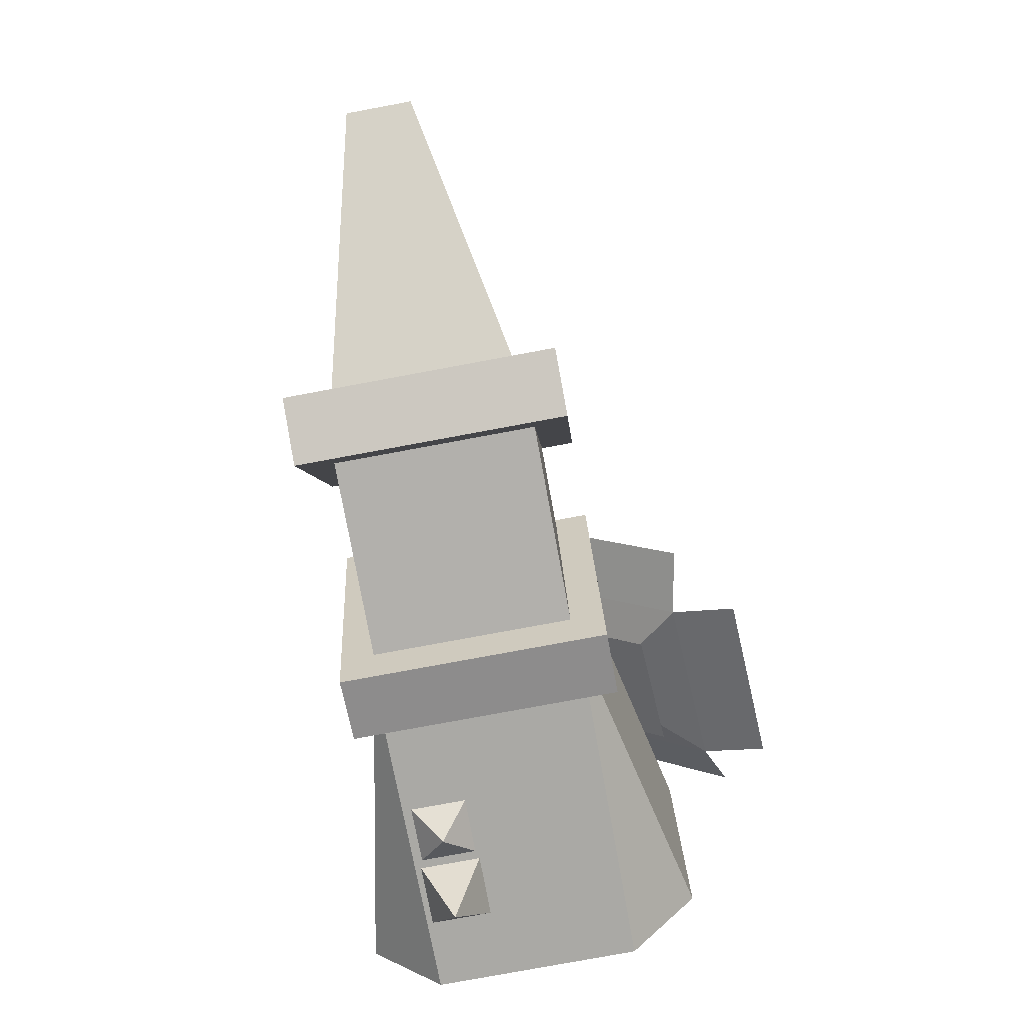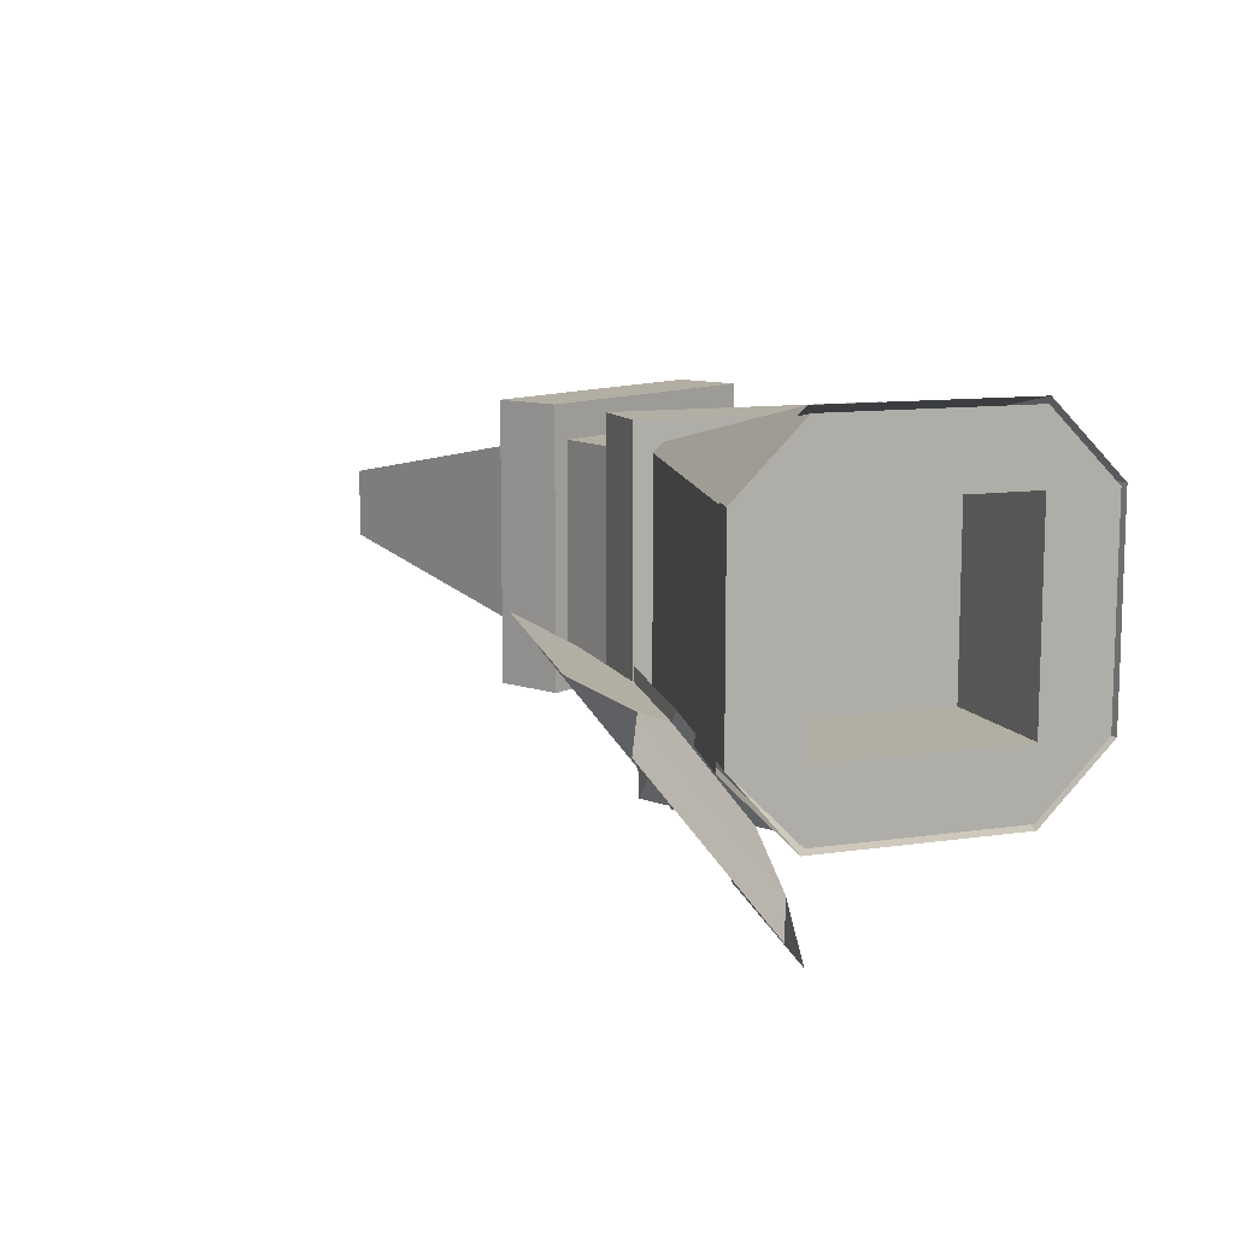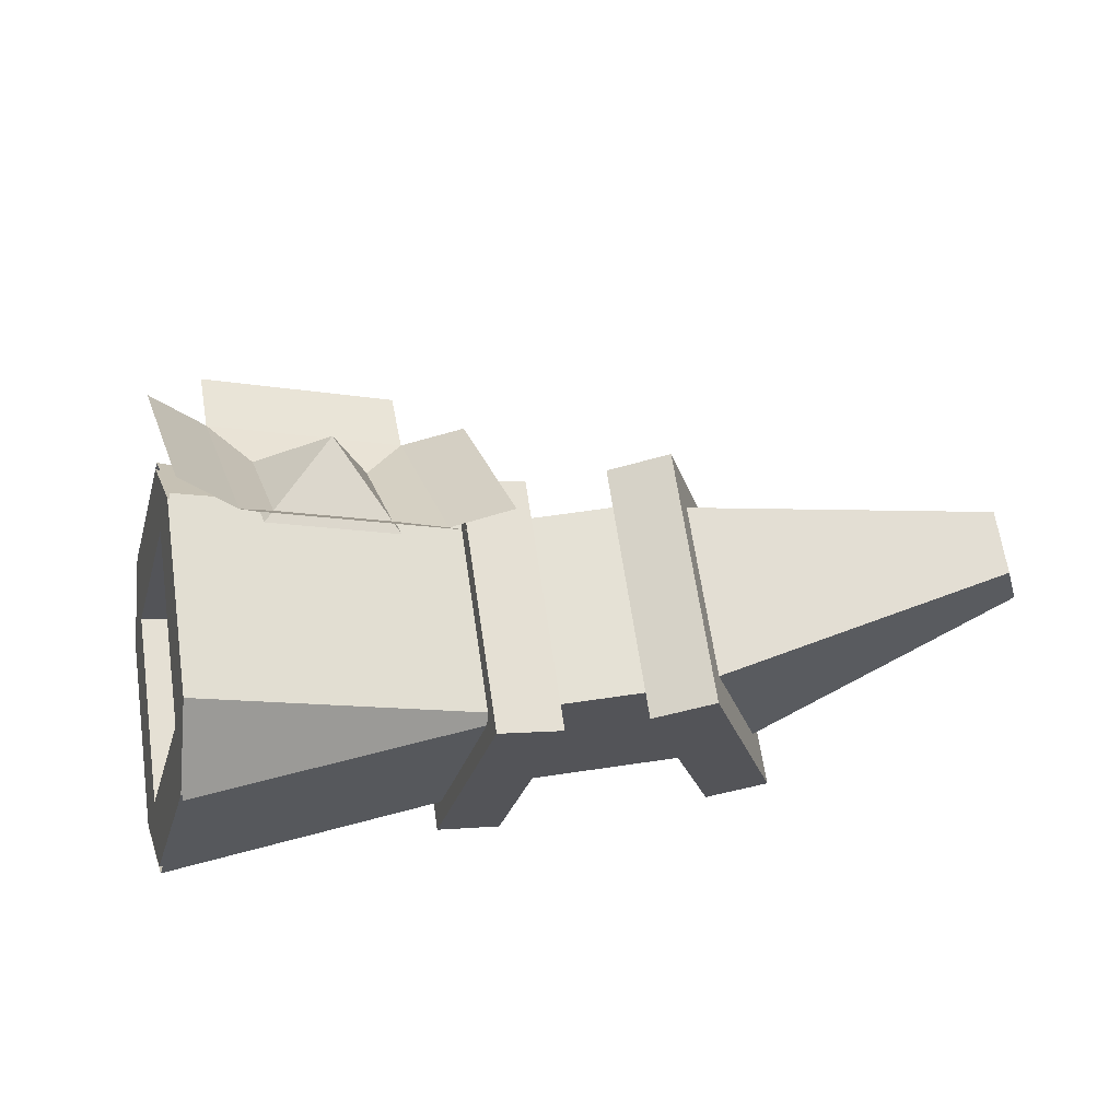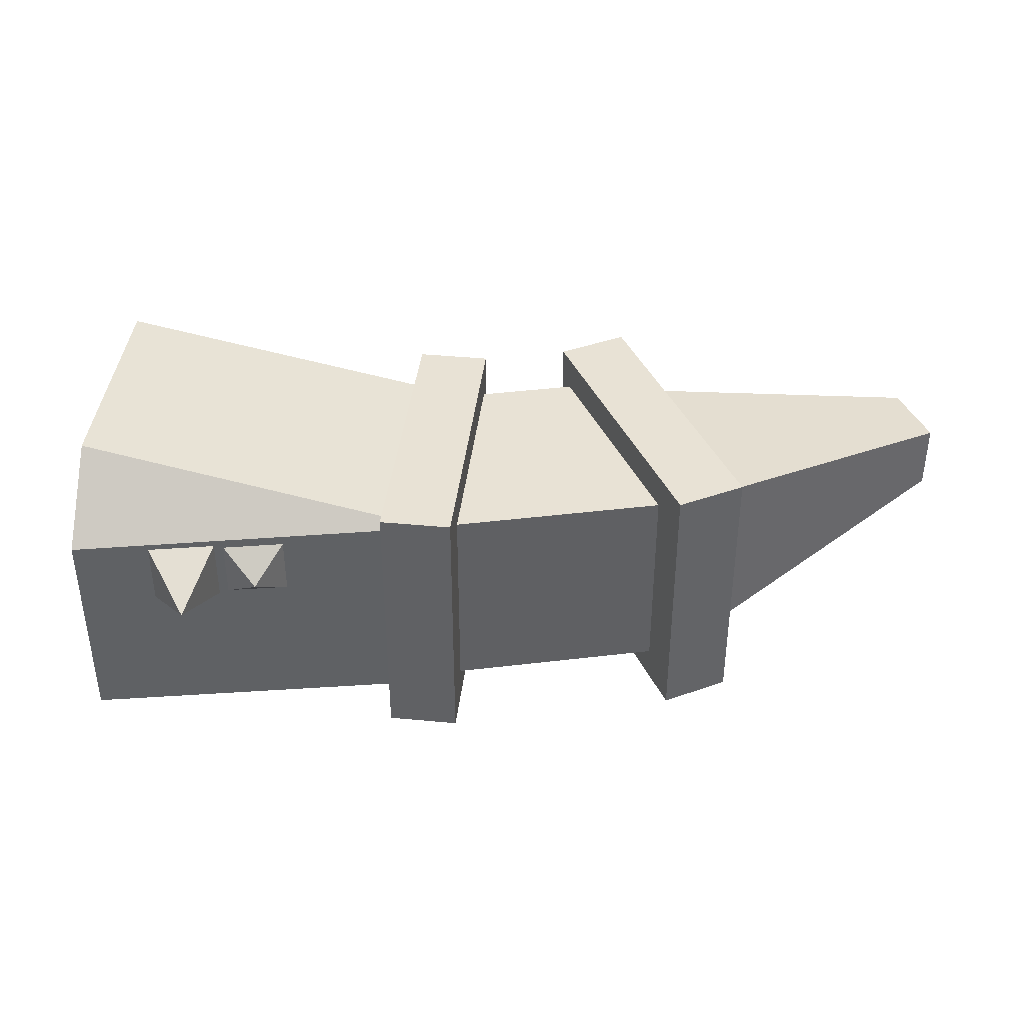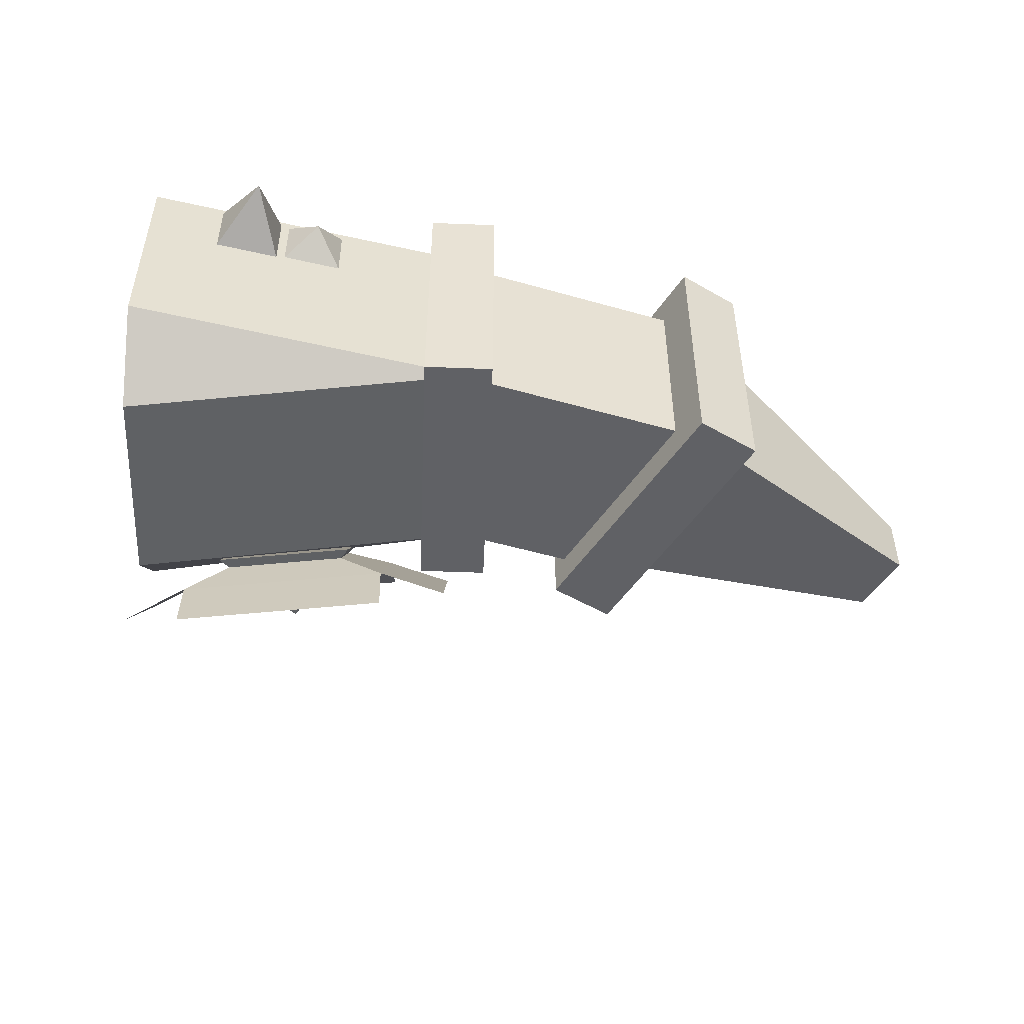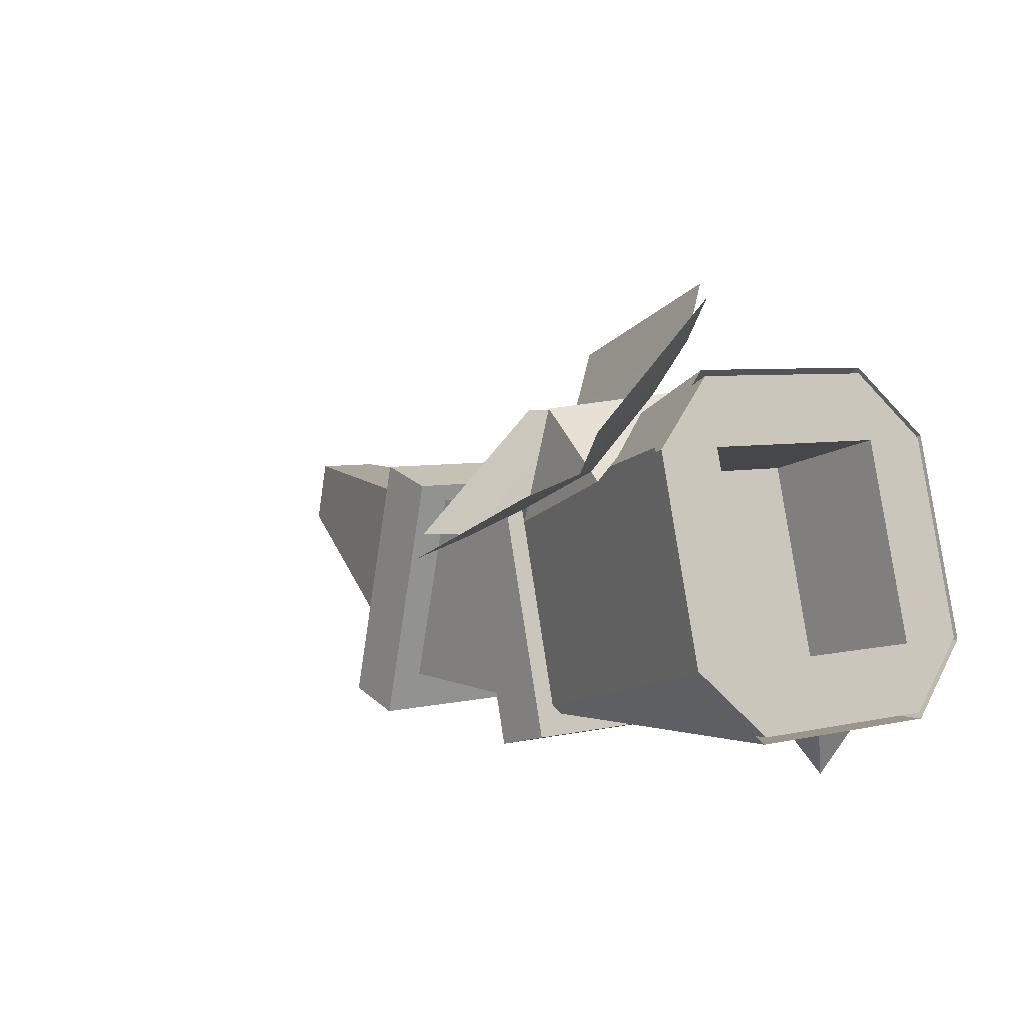
<metadata>
{"format":"obj","ext":"obj","renderer":"f3d","projection":"perspective","resolution":1024,"background":"white","views":[{"elev":-78.8,"azim":100.5,"up":"+Y"},{"elev":10.9,"azim":-125.0,"up":"+Z"},{"elev":65.0,"azim":-8.4,"up":"+Y"},{"elev":40.9,"azim":-8.4,"up":"+Z"},{"elev":-50.2,"azim":-17.5,"up":"+Z"},{"elev":5.2,"azim":-126.2,"up":"+Y"}]}
</metadata>
<code>
o BRACE_END_Cube.010
v -0.1633 0.009153 0.125
v -0.09857 0.2506 0.125
v -0.1633 0.009153 -0.125
v -0.09857 0.2506 -0.125
v -0.1029 -0.007023 0.125
v -0.0382 0.2345 0.125
v -0.1029 -0.007023 -0.125
v -0.0382 0.2345 -0.125
f 1 2 4 3
f 3 4 8 7
f 7 8 6 5
f 5 6 2 1
f 3 7 5 1
f 8 4 2 6
o BRACE_START_Cube.009
v 0.1029 -0.007023 0.125
v 0.0382 0.2345 0.125
v 0.1029 -0.007023 -0.125
v 0.0382 0.2345 -0.125
v 0.1633 0.009153 0.125
v 0.09857 0.2506 0.125
v 0.1633 0.009153 -0.125
v 0.09857 0.2506 -0.125
f 9 10 12 11
f 11 12 16 15
f 15 16 14 13
f 13 14 10 9
f 11 15 13 9
f 16 12 10 14
o HORN_END_Cube.012
v -0.4349 0.0507 0.09375
v -0.3702 0.2922 0.1562
v -0.4188 0.1111 -0.1562
v -0.3541 0.3525 -0.09375
v -0.1169 0.03019 -0.09375
v -0.06838 0.2113 -0.09375
v -0.1169 0.03019 0.09375
v -0.06838 0.2113 0.09375
v -0.4349 0.0507 -0.09375
v -0.3541 0.3525 0.09375
v -0.3702 0.2922 -0.1562
v -0.4188 0.1111 0.1562
v -0.3702 0.2922 -0.09375
v -0.4188 0.1111 -0.09375
v -0.3702 0.2922 0.09375
v -0.4188 0.1111 0.09375
v -0.2495 0.2598 -0.09375
v -0.298 0.07871 -0.09375
v -0.2495 0.2598 0.09375
v -0.298 0.07871 0.09375
f 22 27 20
f 31 18 26
f 22 20 26 24
f 21 25 19
f 27 29 20
f 17 23 28
f 32 36 34 30
f 23 17 25 21
f 30 25 17 32
f 29 31 26 20
f 19 25 30
f 19 30 29 27
f 23 24 18 28
f 17 28 32
f 32 28 18 31
f 21 19 27 22
f 18 24 26
f 35 33 34 36
f 29 33 35 31
f 31 35 36 32
f 30 34 33 29
o HORN_MID_Cube.007
v 0.125 0.03125 -0.09375
v -0.125 0.03125 -0.09375
v -0.125 0.03125 0.09375
v 0.125 0.03125 0.09375
v 0.0625 0.2188 -0.09375
v 0.0625 0.2188 0.09375
v -0.0625 0.2188 0.09375
v -0.0625 0.2188 -0.09375
f 42 43 39 40
f 38 44 41 37
f 38 37 40 39
f 41 44 43 42
o HORN_START_Cube.008
v 0.4026 0.1714 0.03125
v 0.3864 0.2318 0.03125
v 0.4026 0.1714 -0.03125
v 0.3864 0.2318 -0.03125
v 0.1169 0.03019 -0.09375
v 0.06838 0.2113 -0.09375
v 0.1169 0.03019 0.09375
v 0.06838 0.2113 0.09375
f 49 50 48 47
f 47 48 46 45
f 49 47 45 51
f 48 50 52 46
f 45 46 52 51
o HORN_EXTRA_FAE_Plane.002
v -0.1514 0.1874 -0.2556
v -0.3264 0.2539 -0.2666
v -0.05406 0.3126 -0.05941
v -0.08708 0.2012 -0.2066
v -0.3702 0.3089 -0.2245
v -0.3372 0.4203 -0.07732
v -0.2729 0.4341 -0.02838
v -0.09795 0.3676 -0.01731
v -0.1155 0.3159 -0.04798
v -0.1486 0.2044 -0.1954
v -0.3238 0.271 -0.2065
v -0.2907 0.3825 -0.05906
v -0.2016 0.2442 -0.137
v -0.1897 0.2843 -0.08398
v -0.2646 0.2681 -0.141
v -0.2527 0.3082 -0.08797
v -0.2745 0.3355 -0.06709
v -0.1578 0.2911 -0.05971
v -0.2965 0.2613 -0.1652
v -0.1798 0.2169 -0.1578
v -0.2076 0.3213 -0.151
v -0.06572 0.215 -0.09802
v -0.3515 0.3578 -0.096
v -0.4353 0.04488 -0.096
v -0.4182 0.1086 -0.162
v -0.3515 0.3578 0.096
v -0.3685 0.2941 0.162
v -0.4182 0.1086 0.162
v -0.4353 0.04488 0.096
v -0.1165 0.02564 0.09802
v -0.1165 0.02564 -0.09802
v -0.06572 0.215 0.09802
v -0.3685 0.2941 -0.162
v -0.2441 0.03839 0.09375
v -0.3077 0.04249 0.09375
v -0.3713 0.04659 0.09375
v -0.2441 0.03839 0.03125
v -0.3077 0.04249 0.03125
v -0.3713 0.04659 0.03125
v -0.3436 -0.01783 0.0625
v -0.2779 0.009255 0.0625
v -0.1514 0.1874 -0.2556
v -0.3264 0.2539 -0.2666
v -0.05406 0.3126 -0.05941
v -0.08708 0.2012 -0.2066
v -0.3702 0.3089 -0.2245
v -0.3372 0.4203 -0.07732
v -0.2729 0.4341 -0.02838
v -0.09795 0.3676 -0.01731
v -0.1155 0.3159 -0.04798
v -0.1486 0.2044 -0.1954
v -0.3238 0.271 -0.2065
v -0.2907 0.3825 -0.05906
v -0.2016 0.2442 -0.137
v -0.1897 0.2843 -0.08398
v -0.2646 0.2681 -0.141
v -0.2527 0.3082 -0.08797
f 64 61 66 68
f 61 62 65 66
f 55 56 62 61
f 64 68 67 63
f 53 54 63 62
f 63 67 65 62
f 57 58 64 63
f 59 60 61 64
f 69 70 73
f 70 72 73
f 72 71 73
f 71 69 73
f 65 67 68 66
f 71 72 70 69
f 74 85 75
f 74 75 78 84
f 83 76 77
f 81 82 80
f 82 81 76 83
f 82 84 79 80
f 83 77 85 74
f 79 84 78
f 90 92 91
f 90 93 87
f 87 92 90
f 88 92 87
f 91 92 88
f 89 93 90
f 86 93 89
f 87 93 86
f 105 109 107 102
f 102 107 106 103
f 96 102 103 97
f 105 104 108 109
f 94 103 104 95
f 104 103 106 108
f 98 104 105 99
f 100 105 102 101
f 106 107 109 108

</code>
